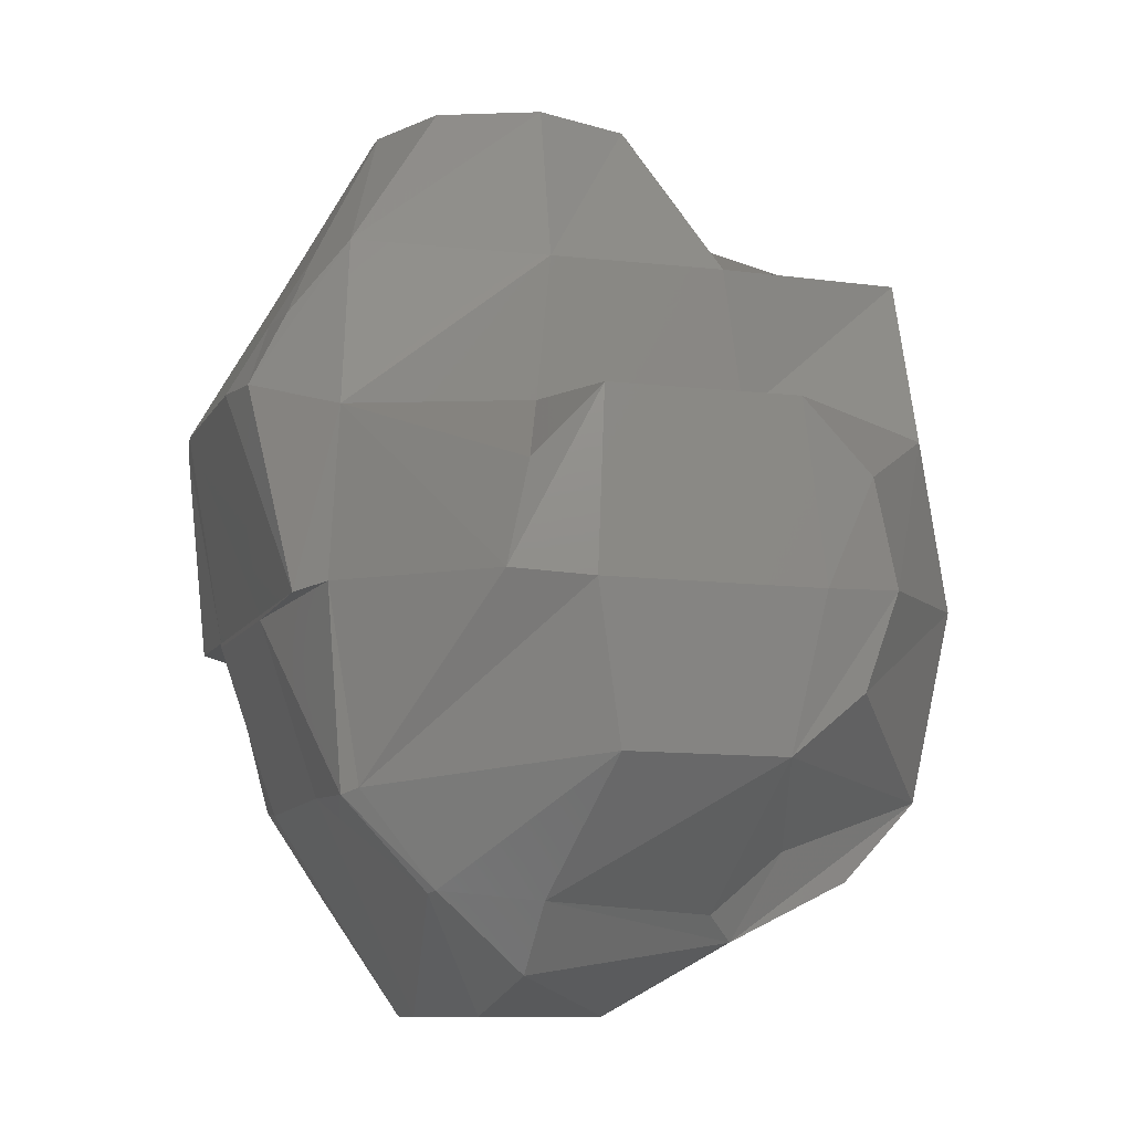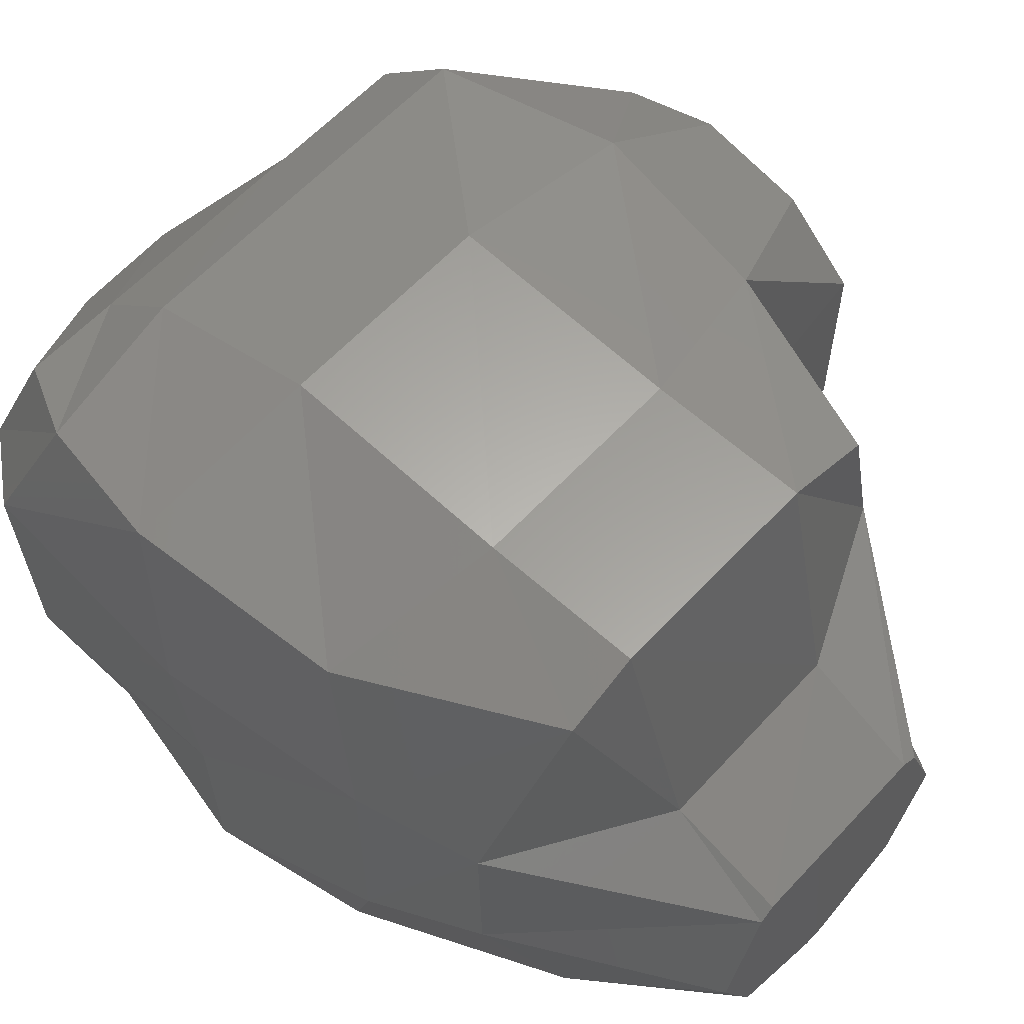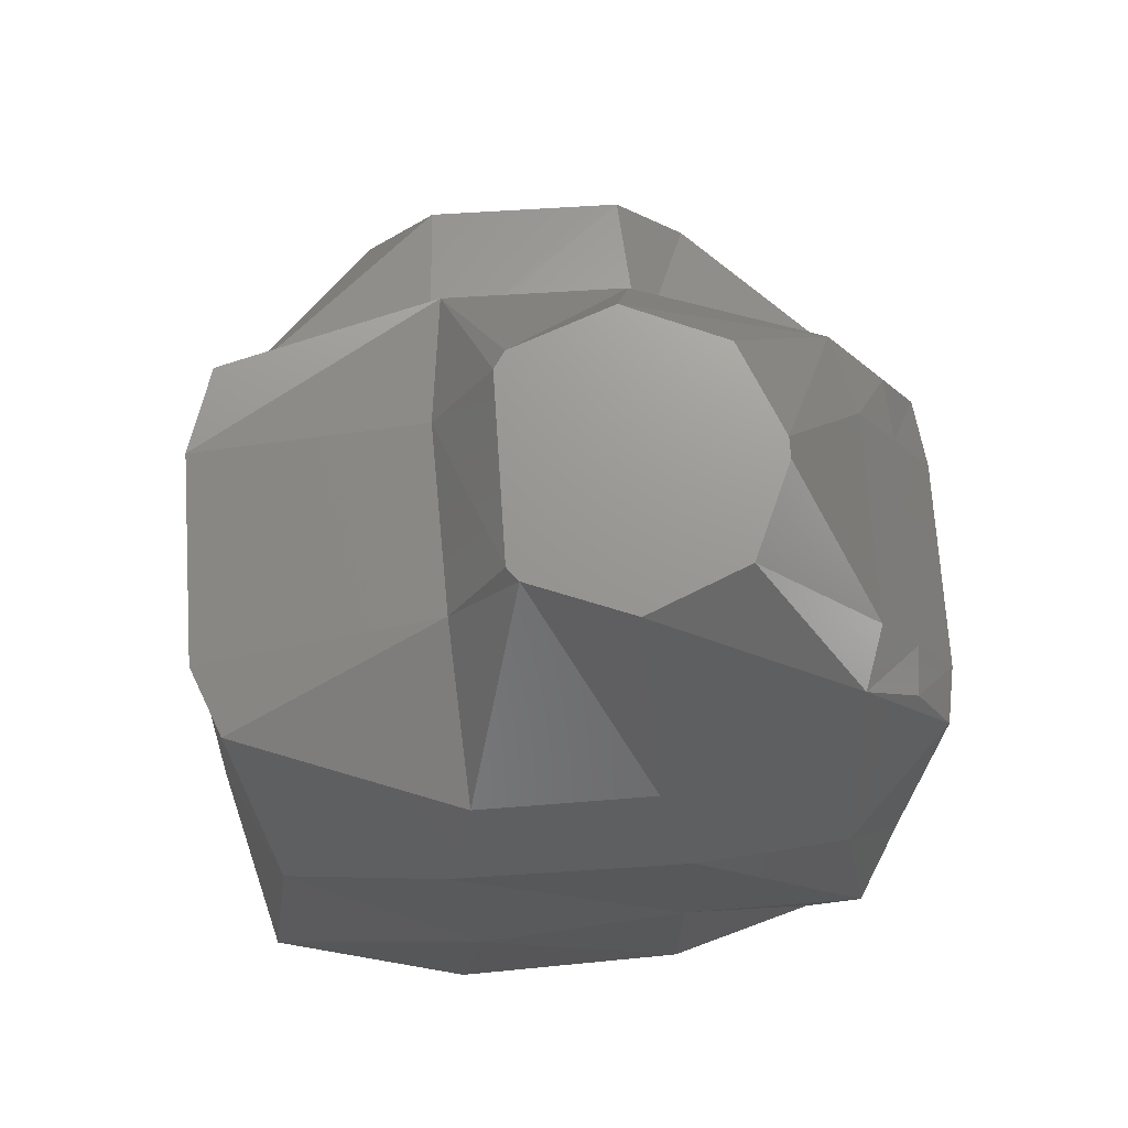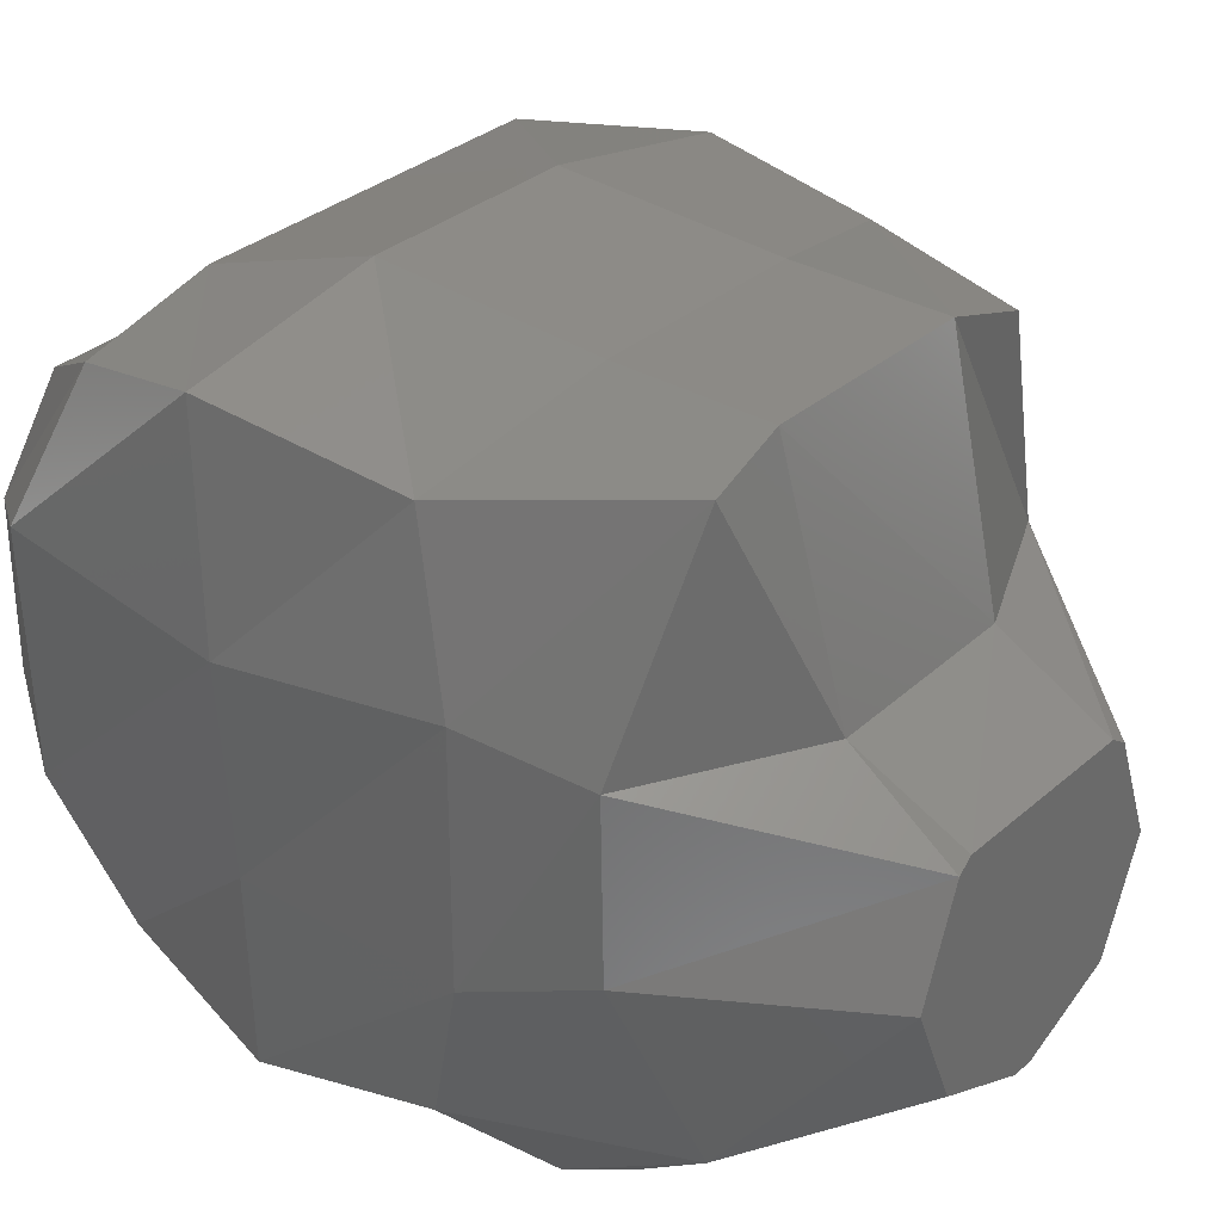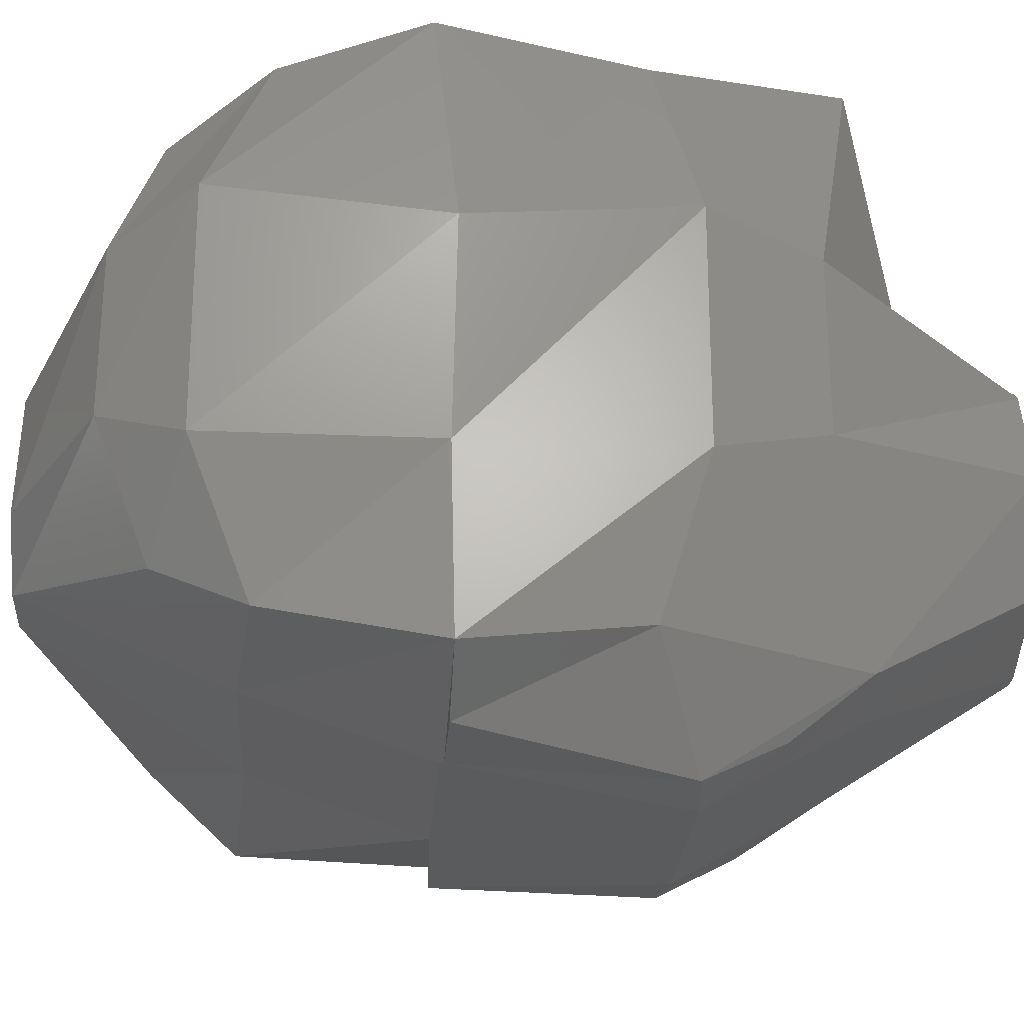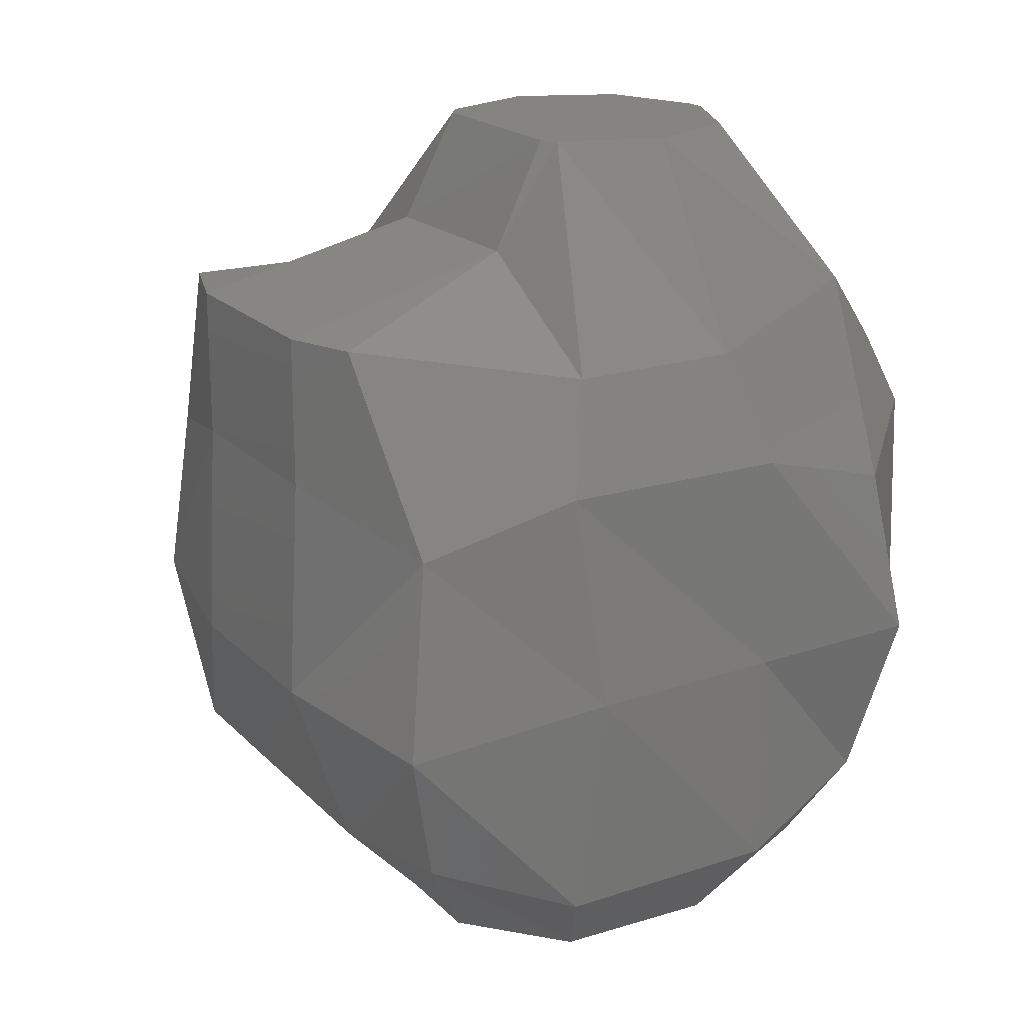
<metadata>
{"format":"stl","ext":"stl","renderer":"f3d","projection":"perspective","resolution":1024,"background":"white","views":[{"elev":-9.6,"azim":-107.9,"up":"+Y"},{"elev":60.5,"azim":132.6,"up":"+Z"},{"elev":70.4,"azim":86.3,"up":"+Y"},{"elev":31.9,"azim":129.5,"up":"+Z"},{"elev":-24.9,"azim":86.1,"up":"+Z"},{"elev":19.6,"azim":60.1,"up":"+Y"}]}
</metadata>
<code>
# stl→obj: 99 verts, 194 faces
v 42.59 -60.96 -194
v 26.84 -43.89 -189.5
v 44.62 -59.79 -207.3
v 44.03 -47.59 -217.1
v 50 -69.9 -194.4
v 45.61 -48.39 -219
v 45.69 -60.13 -208
v 26.84 -44.04 -167.8
v 24.3 -23.53 -193.3
v 24.3 -23.64 -163.8
v 50.5 -65.6 -166.8
v 47 -62.29 -170.8
v 47.3 -21.96 -220.6
v 26.84 -22.64 -203.8
v 71.31 -75 -194.2
v 77.04 -75 -175.1
v 70.85 -46.91 -216.5
v 79.36 -75 -200.8
v 70.84 -23.72 -224.3
v 47 -54.17 -160.9
v 50.5 -47.24 -140.8
v 26.84 -23.02 -153.2
v 26.84 -35.88 -157.9
v 50.5 -57.72 -150.7
v 70.83 -57.88 -150.9
v 26.84 0.6587 -191.5
v 26.84 0.7774 -165.8
v 50.5 1.284 -218.6
v 26.84 -9.267 -200.9
v 50.5 -23.09 -224.3
v 26.84 -8.89 -156.3
v 47.3 -22.14 -136.5
v 50.5 1.594 -138.6
v 70.84 -23.75 -132.7
v 70.84 -47.24 -140.8
v 70.84 5.723 -134.2
v 49.5 3.305 -193.1
v 49.5 3.617 -164.4
v 50.5 23.08 -190.9
v 50.5 23.28 -166.8
v 61.26 5.441 -228.4
v 60.15 25.75 -215.4
v 59.46 25.75 -137.9
v 70.84 25.75 -134.2
v 88.43 -75 -200.6
v 91.09 -75 -175.7
v 96.31 -75 -193.3
v 98.57 -47.27 -216.3
v 98.59 -23.72 -224.4
v 98.58 -58.09 -151.2
v 98.58 -47.19 -140.7
v 98.58 -23.7 -132.6
v 70.85 -23.09 -224.4
v 98.58 5.723 -134.2
v 70.84 6.096 -229.5
v 70.84 16.07 -223.8
v 62.2 15.65 -223.3
v 98.59 -23.2 -224.4
v 121.9 -23.16 -218.5
v 98.58 6.096 -229.5
v 98.58 16.07 -223.8
v 70.84 25.75 -218.3
v 82.21 47.55 -206.6
v 64.16 47.55 -188
v 69.81 47.55 -201.3
v 98.58 25.75 -218.3
v 84.99 47.55 -206.6
v 69.27 47.55 -174.5
v 71.85 33.28 -165.1
v 71.58 47.55 -173
v 98.58 25.75 -134.2
v 96.11 47.55 -173
v 96.77 33.28 -165.8
v 103.1 47.55 -188
v 96.98 47.55 -197.4
v 97.39 47.55 -201.3
v 97.93 47.55 -174.5
v 116.9 20.43 -189.9
v 107 25.75 -215.4
v 117.2 20.27 -167
v 114.9 -64.02 -167.4
v 111.1 -58.18 -151.3
v 114.7 -64.22 -189.3
v 117.7 -45.48 -213.4
v 112.1 -57.27 -206.9
v 117.9 -45.24 -143.6
v 122.1 -26.35 -138.8
v 119 -0.1299 -142.4
v 105.9 5.441 -228.4
v 112.1 -23.2 -224.4
v 105 15.71 -223.2
v 107.7 25.75 -137.9
v 122.1 -53.22 -194.4
v 122.1 -23.75 -194.4
v 123.1 -53.22 -163.2
v 124.5 -23.29 -166.7
v 122.1 5.723 -194.4
v 122.1 5.723 -163.2
v 118.8 -0.471 -214.9
f 1 2 3
f 4 3 2
f 5 1 3
f 6 3 4
f 7 5 3
f 6 7 3
f 8 2 1
f 9 4 2
f 10 2 8
f 10 9 2
f 11 1 5
f 12 8 1
f 11 12 1
f 13 6 4
f 14 4 9
f 13 4 14
f 15 5 7
f 16 11 5
f 16 5 15
f 17 7 6
f 18 15 7
f 17 18 7
f 19 6 13
f 19 17 6
f 20 8 12
f 21 8 20
f 22 10 8
f 23 22 8
f 21 23 8
f 20 12 11
f 21 20 11
f 24 21 11
f 25 11 16
f 25 24 11
f 26 14 9
f 27 9 10
f 27 26 9
f 28 13 14
f 29 14 26
f 28 14 29
f 30 13 28
f 30 19 13
f 31 10 22
f 31 27 10
f 32 22 23
f 33 22 32
f 33 31 22
f 32 23 21
f 34 32 21
f 35 21 24
f 34 21 35
f 36 33 32
f 36 32 34
f 37 29 26
f 38 37 26
f 38 26 27
f 28 29 37
f 39 28 37
f 40 37 38
f 40 39 37
f 41 30 28
f 42 41 28
f 39 42 28
f 33 38 27
f 33 27 31
f 43 38 33
f 43 40 38
f 44 33 36
f 44 43 33
f 45 15 18
f 46 16 15
f 47 46 15
f 45 47 15
f 48 18 17
f 48 45 18
f 49 17 19
f 48 17 49
f 50 25 16
f 50 16 46
f 35 24 25
f 51 35 25
f 51 25 50
f 52 34 35
f 52 35 51
f 53 19 30
f 53 49 19
f 54 36 34
f 54 34 52
f 55 30 41
f 55 53 30
f 56 55 41
f 57 41 42
f 56 41 57
f 58 49 53
f 59 48 49
f 59 49 58
f 60 53 55
f 60 58 53
f 61 55 56
f 61 60 55
f 54 44 36
f 62 57 42
f 63 62 42
f 64 42 39
f 65 42 64
f 63 42 65
f 56 57 62
f 66 56 62
f 67 62 63
f 66 62 67
f 66 61 56
f 68 39 40
f 68 64 39
f 44 40 43
f 69 40 44
f 70 40 69
f 68 40 70
f 71 69 44
f 71 44 54
f 70 69 72
f 73 72 69
f 73 69 71
f 68 65 64
f 70 63 65
f 68 70 65
f 72 67 63
f 70 72 63
f 74 67 75
f 72 75 67
f 76 67 74
f 76 66 67
f 77 74 75
f 72 77 75
f 78 74 77
f 78 79 74
f 76 74 79
f 73 77 72
f 80 77 73
f 80 78 77
f 81 46 47
f 82 50 46
f 82 46 81
f 83 47 45
f 81 47 83
f 84 45 48
f 84 85 45
f 83 45 85
f 59 84 48
f 86 51 50
f 82 86 50
f 87 52 51
f 87 51 86
f 88 54 52
f 88 52 87
f 89 58 60
f 90 59 58
f 89 90 58
f 91 60 61
f 91 89 60
f 92 71 54
f 92 54 88
f 79 61 66
f 91 61 79
f 76 79 66
f 92 73 71
f 92 80 73
f 84 93 85
f 83 85 93
f 94 93 84
f 95 83 93
f 96 95 93
f 96 93 94
f 59 94 84
f 81 83 95
f 86 81 95
f 87 86 95
f 87 95 96
f 82 81 86
f 97 94 59
f 98 96 94
f 98 94 97
f 99 59 90
f 97 59 99
f 88 87 96
f 88 96 98
f 89 99 90
f 79 99 89
f 78 97 99
f 78 99 79
f 91 79 89
f 80 98 97
f 80 97 78
f 92 88 98
f 92 98 80

</code>
